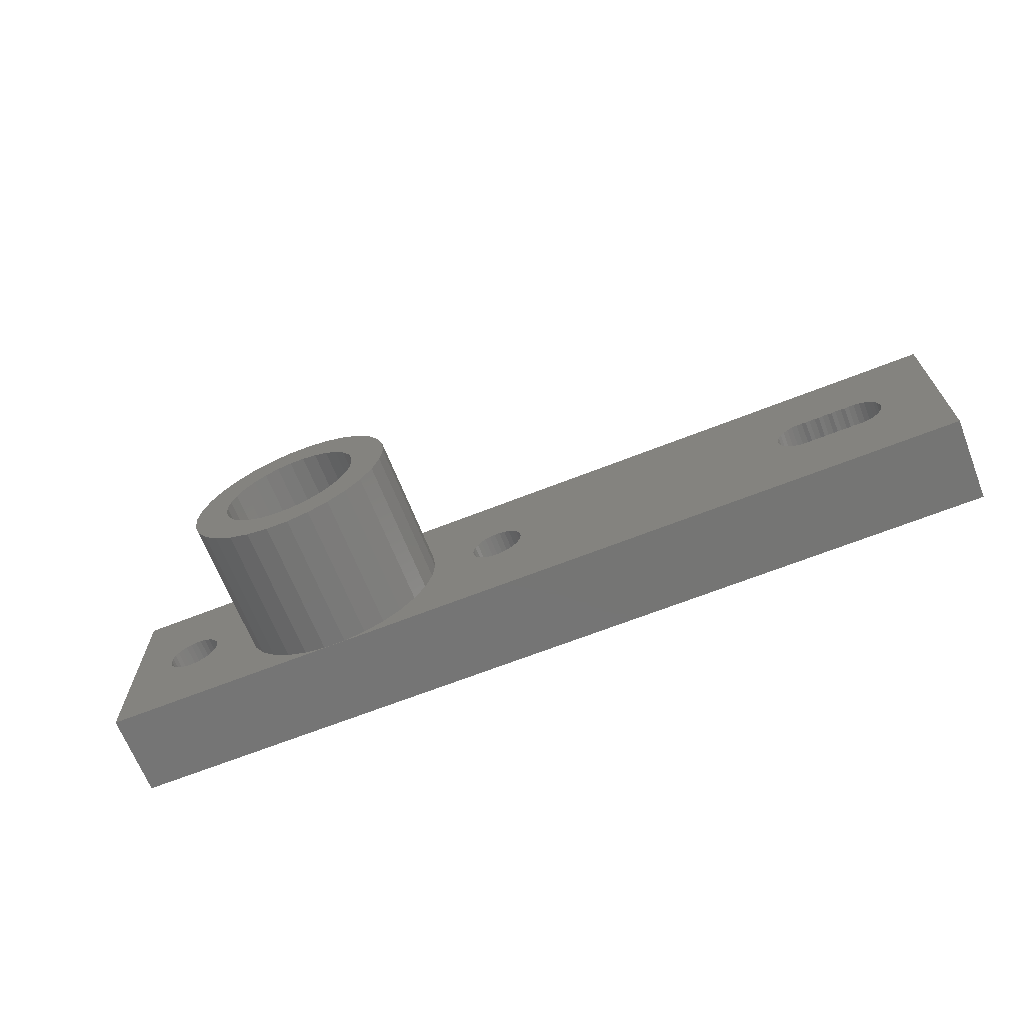
<metadata>
{"format":"stl","ext":"stl","renderer":"f3d","projection":"perspective","resolution":1024,"background":"white","views":[{"elev":-67.3,"azim":21.5,"up":"+Y"}]}
</metadata>
<code>
# stl→obj: 476 verts, 964 faces
v 0 0 0
v 0 15 6
v 0 15 0
v 0 0 6
v 64 15 6
v 59.9 7.5 6
v 64 0 6
v 59.86 7.895 6
v 59.74 8.273 6
v 59.54 8.617 6
v 59.27 8.912 6
v 58.95 9.145 6
v 58.59 9.307 6
v 58.2 9.39 6
v 57.8 9.39 6
v 57.2 9.39 6
v 57.5 9.326 6
v 56.8 9.39 6
v 56.2 9.39 6
v 56.5 9.326 6
v 55.8 9.39 6
v 55.2 9.39 6
v 55.5 9.326 6
v 54.8 9.39 6
v 54.2 9.39 6
v 54.5 9.326 6
v 53.8 9.39 6
v 53.41 9.307 6
v 30.59 9.307 6
v 52.14 7.895 6
v 31.9 7.5 6
v 52.1 7.5 6
v 31.86 7.895 6
v 52.26 8.273 6
v 31.74 8.273 6
v 52.46 8.617 6
v 31.54 8.617 6
v 52.73 8.912 6
v 31.27 8.912 6
v 53.05 9.145 6
v 30.95 9.145 6
v 21.25 14 6
v 22.52 13.07 6
v 28.14 7.895 6
v 25 7.5 6
v 28.1 7.5 6
v 24.84 9.059 6
v 28.26 8.273 6
v 28.46 8.617 6
v 28.73 8.912 6
v 24.35 10.55 6
v 29.05 9.145 6
v 29.41 9.307 6
v 23.57 11.91 6
v 29.8 9.39 6
v 30.2 9.39 6
v 19.82 14.63 6
v 18.28 14.96 6
v 16.72 14.96 6
v 6.858 7.895 6
v 10 7.5 6
v 10.16 9.059 6
v 6.271 8.912 6
v 10.65 10.55 6
v 5.587 9.307 6
v 11.43 11.91 6
v 12.48 13.07 6
v 6.9 7.5 6
v 6.736 8.273 6
v 6.537 8.617 6
v 13.75 14 6
v 5.95 9.145 6
v 5.199 9.39 6
v 4.801 9.39 6
v 4.413 9.307 6
v 3.142 7.895 6
v 3.1 7.5 6
v 3.264 8.273 6
v 3.463 8.617 6
v 3.729 8.912 6
v 4.05 9.145 6
v 15.18 14.63 6
v 59.86 7.105 6
v 59.74 6.727 6
v 59.54 6.383 6
v 59.27 6.088 6
v 58.95 5.855 6
v 58.59 5.693 6
v 58.2 5.61 6
v 57.8 5.61 6
v 57.2 5.61 6
v 57.5 5.674 6
v 56.8 5.61 6
v 56.2 5.61 6
v 56.5 5.674 6
v 55.8 5.61 6
v 55.2 5.61 6
v 55.5 5.674 6
v 54.8 5.61 6
v 54.2 5.61 6
v 54.5 5.674 6
v 53.8 5.61 6
v 53.41 5.693 6
v 30.59 5.693 6
v 53.05 5.855 6
v 52.14 7.105 6
v 31.86 7.105 6
v 52.26 6.727 6
v 31.74 6.727 6
v 52.46 6.383 6
v 31.54 6.383 6
v 52.73 6.088 6
v 31.27 6.088 6
v 30.95 5.855 6
v 22.52 1.926 6
v 30.2 5.61 6
v 29.8 5.61 6
v 28.14 7.105 6
v 24.84 5.941 6
v 28.26 6.727 6
v 28.46 6.383 6
v 28.73 6.088 6
v 24.35 4.449 6
v 29.05 5.855 6
v 29.41 5.693 6
v 23.57 3.092 6
v 21.25 1.005 6
v 19.82 0.3671 6
v 18.28 0.04109 6
v 16.72 0.04109 6
v 6.858 7.105 6
v 10.16 5.941 6
v 6.736 6.727 6
v 6.537 6.383 6
v 6.271 6.088 6
v 10.65 4.449 6
v 5.95 5.855 6
v 5.587 5.693 6
v 11.43 3.092 6
v 5.199 5.61 6
v 12.48 1.926 6
v 4.801 5.61 6
v 4.413 5.693 6
v 4.05 5.855 6
v 3.142 7.105 6
v 15.18 0.3671 6
v 13.75 1.005 6
v 3.729 6.088 6
v 3.463 6.383 6
v 3.264 6.727 6
v 64 15 0
v 64 0 0
v 59.9 7.5 0
v 59.86 7.105 0
v 59.74 6.727 0
v 59.54 6.383 0
v 59.27 6.088 0
v 58.95 5.855 0
v 58.59 5.693 0
v 58.2 5.61 0
v 57.8 5.61 0
v 57.2 5.61 0
v 57.5 5.674 0
v 56.8 5.61 0
v 56.2 5.61 0
v 56.5 5.674 0
v 55.8 5.61 0
v 55.2 5.61 0
v 55.5 5.674 0
v 54.8 5.61 0
v 54.2 5.61 0
v 54.5 5.674 0
v 53.8 5.61 0
v 53.41 5.693 0
v 30.59 5.693 0
v 52.14 7.105 0
v 31.9 7.5 0
v 52.1 7.5 0
v 31.86 7.105 0
v 52.26 6.727 0
v 31.74 6.727 0
v 52.46 6.383 0
v 31.54 6.383 0
v 52.73 6.088 0
v 31.27 6.088 0
v 53.05 5.855 0
v 30.95 5.855 0
v 30.2 5.61 0
v 18.97 2.982 0
v 28.14 7.105 0
v 22.25 7.5 0
v 28.1 7.5 0
v 22.15 6.512 0
v 28.26 6.727 0
v 21.84 5.568 0
v 28.46 6.383 0
v 28.73 6.088 0
v 21.34 4.708 0
v 29.05 5.855 0
v 20.68 3.97 0
v 29.41 5.693 0
v 29.8 5.61 0
v 19.88 3.386 0
v 18 2.776 0
v 6.858 7.105 0
v 12.75 7.5 0
v 12.85 6.512 0
v 6.736 6.727 0
v 13.16 5.568 0
v 6.271 6.088 0
v 13.66 4.708 0
v 5.95 5.855 0
v 14.32 3.97 0
v 15.12 3.386 0
v 6.9 7.5 0
v 16.03 2.982 0
v 6.537 6.383 0
v 5.587 5.693 0
v 5.199 5.61 0
v 4.801 5.61 0
v 3.142 7.105 0
v 3.1 7.5 0
v 3.264 6.727 0
v 3.463 6.383 0
v 3.729 6.088 0
v 4.05 5.855 0
v 4.413 5.693 0
v 17 2.776 0
v 59.86 7.895 0
v 59.74 8.273 0
v 59.54 8.617 0
v 59.27 8.912 0
v 58.95 9.145 0
v 58.59 9.307 0
v 58.2 9.39 0
v 57.8 9.39 0
v 57.2 9.39 0
v 57.5 9.326 0
v 56.8 9.39 0
v 56.2 9.39 0
v 56.5 9.326 0
v 55.8 9.39 0
v 55.2 9.39 0
v 55.5 9.326 0
v 54.8 9.39 0
v 54.2 9.39 0
v 54.5 9.326 0
v 53.8 9.39 0
v 53.41 9.307 0
v 30.59 9.307 0
v 53.05 9.145 0
v 52.14 7.895 0
v 31.86 7.895 0
v 52.26 8.273 0
v 31.74 8.273 0
v 52.46 8.617 0
v 31.54 8.617 0
v 52.73 8.912 0
v 31.27 8.912 0
v 30.95 9.145 0
v 30.2 9.39 0
v 19.88 11.61 0
v 29.8 9.39 0
v 28.14 7.895 0
v 22.15 8.488 0
v 28.26 8.273 0
v 21.84 9.432 0
v 28.46 8.617 0
v 28.73 8.912 0
v 21.34 10.29 0
v 29.05 9.145 0
v 20.68 11.03 0
v 29.41 9.307 0
v 18.97 12.02 0
v 18 12.22 0
v 17 12.22 0
v 6.858 7.895 0
v 12.85 8.488 0
v 6.736 8.273 0
v 13.16 9.432 0
v 6.537 8.617 0
v 6.271 8.912 0
v 13.66 10.29 0
v 5.95 9.145 0
v 14.32 11.03 0
v 5.587 9.307 0
v 15.12 11.61 0
v 5.199 9.39 0
v 4.801 9.39 0
v 4.413 9.307 0
v 3.142 7.895 0
v 16.03 12.02 0
v 4.05 9.145 0
v 3.729 8.912 0
v 3.463 8.617 0
v 3.264 8.273 0
v 25 7.5 16
v 24.84 9.059 16
v 16.72 14.96 16
v 18.28 14.96 16
v 21.25 14 16
v 22.52 13.07 16
v 12.48 13.07 16
v 11.43 11.91 16
v 13.75 14 16
v 15.18 14.63 16
v 22.52 1.926 16
v 23.57 3.092 16
v 24.35 10.55 16
v 23.57 11.91 16
v 19.82 14.63 16
v 10.65 10.55 16
v 10.16 9.059 16
v 10 7.5 16
v 22.5 7.5 16
v 22.39 8.54 16
v 24.84 5.941 16
v 22.07 9.534 16
v 22.39 6.46 16
v 21.55 10.44 16
v 24.35 4.449 16
v 22.07 5.466 16
v 20.85 11.22 16
v 20 11.83 16
v 19.05 12.26 16
v 18.02 12.47 16
v 16.98 12.47 16
v 15.95 12.26 16
v 15 11.83 16
v 14.15 11.22 16
v 13.45 10.44 16
v 12.93 9.534 16
v 21.55 4.561 16
v 20.85 3.784 16
v 21.25 1.005 16
v 20 3.17 16
v 19.82 0.3671 16
v 19.05 2.745 16
v 18.28 0.04109 16
v 18.02 2.527 16
v 16.98 2.527 16
v 16.72 0.04109 16
v 15.95 2.745 16
v 15.18 0.3671 16
v 15 3.17 16
v 13.75 1.005 16
v 14.15 3.784 16
v 12.48 1.926 16
v 13.45 4.561 16
v 11.43 3.092 16
v 12.93 5.466 16
v 10.65 4.449 16
v 12.61 6.46 16
v 10.16 5.941 16
v 12.5 7.5 16
v 12.61 8.54 16
v 22.5 7.5 11
v 22.39 8.54 11
v 15.95 12.26 11
v 16.98 12.47 11
v 19.05 2.745 11
v 18.02 2.527 11
v 20 11.83 11
v 20.85 11.22 11
v 13.45 10.44 11
v 12.93 9.534 11
v 12.61 8.54 11
v 14.15 11.22 11
v 15 11.83 11
v 21.55 4.561 11
v 22.07 5.466 11
v 22.07 9.534 11
v 21.55 10.44 11
v 18.02 12.47 11
v 19.05 12.26 11
v 19.4 7.5 11
v 19.36 7.895 11
v 22.39 6.46 11
v 19.24 8.273 11
v 19.36 7.105 11
v 19.04 8.617 11
v 18.77 8.912 11
v 19.24 6.727 11
v 18.45 9.145 11
v 18.09 9.307 11
v 17.7 9.39 11
v 17.3 9.39 11
v 16.91 9.307 11
v 16.55 9.145 11
v 16.23 8.912 11
v 15.96 8.617 11
v 15.76 8.273 11
v 19.04 6.383 11
v 20.85 3.784 11
v 18.77 6.088 11
v 20 3.17 11
v 18.45 5.855 11
v 18.09 5.693 11
v 17.7 5.61 11
v 17.3 5.61 11
v 16.98 2.527 11
v 16.91 5.693 11
v 15.95 2.745 11
v 16.55 5.855 11
v 15 3.17 11
v 16.23 6.088 11
v 14.15 3.784 11
v 15.96 6.383 11
v 13.45 4.561 11
v 15.76 6.727 11
v 12.93 5.466 11
v 15.64 7.105 11
v 12.61 6.46 11
v 15.6 7.5 11
v 15.64 7.895 11
v 12.5 7.5 11
v 19.4 7.5 3.9
v 19.36 7.895 3.9
v 17.3 9.39 3.9
v 17.7 9.39 3.9
v 17.7 5.61 3.9
v 17.3 5.61 3.9
v 19.04 8.617 3.9
v 18.77 8.912 3.9
v 16.23 8.912 3.9
v 15.96 8.617 3.9
v 16.55 9.145 3.9
v 16.91 9.307 3.9
v 18.77 6.088 3.9
v 19.04 6.383 3.9
v 19.24 8.273 3.9
v 18.09 9.307 3.9
v 18.45 9.145 3.9
v 15.76 8.273 3.9
v 15.64 7.895 3.9
v 15.6 7.5 3.9
v 19.36 7.105 3.9
v 18.09 5.693 3.9
v 18.45 5.855 3.9
v 16.55 5.855 3.9
v 16.23 6.088 3.9
v 16.91 5.693 3.9
v 15.96 6.383 3.9
v 15.64 7.105 3.9
v 15.76 6.727 3.9
v 19.24 6.727 3.9
v 22.15 8.488 3.9
v 22.25 7.5 3.9
v 18 12.22 3.9
v 17 12.22 3.9
v 17 2.776 3.9
v 18 2.776 3.9
v 20.68 11.03 3.9
v 21.34 10.29 3.9
v 13.66 10.29 3.9
v 14.32 11.03 3.9
v 16.03 12.02 3.9
v 15.12 11.61 3.9
v 21.34 4.708 3.9
v 20.68 3.97 3.9
v 21.84 9.432 3.9
v 19.88 11.61 3.9
v 18.97 12.02 3.9
v 12.85 8.488 3.9
v 13.16 9.432 3.9
v 12.75 7.5 3.9
v 22.15 6.512 3.9
v 21.84 5.568 3.9
v 19.88 3.386 3.9
v 18.97 2.982 3.9
v 16.03 2.982 3.9
v 15.12 3.386 3.9
v 14.32 3.97 3.9
v 13.66 4.708 3.9
v 13.16 5.568 3.9
v 12.85 6.512 3.9
f 1 2 3
f 2 1 4
f 5 6 7
f 5 8 6
f 5 9 8
f 5 10 9
f 5 11 10
f 5 12 11
f 5 13 12
f 5 14 13
f 5 15 14
f 16 15 5
f 15 16 17
f 5 18 16
f 19 18 5
f 18 19 20
f 5 21 19
f 22 21 5
f 21 22 23
f 5 24 22
f 25 24 5
f 24 25 26
f 5 27 25
f 5 28 27
f 29 28 5
f 30 31 32
f 33 30 34
f 35 34 36
f 37 36 38
f 39 38 40
f 28 29 40
f 30 33 31
f 34 35 33
f 36 37 35
f 38 39 37
f 40 41 39
f 40 29 41
f 42 29 5
f 43 29 42
f 44 45 46
f 47 44 48
f 47 48 49
f 47 49 50
f 51 50 52
f 51 52 53
f 44 47 45
f 54 53 55
f 29 43 56
f 50 51 47
f 53 54 51
f 55 43 54
f 56 43 55
f 5 57 42
f 5 58 57
f 5 59 58
f 60 61 62
f 63 62 64
f 65 64 66
f 2 66 67
f 61 60 68
f 62 69 60
f 62 70 69
f 62 63 70
f 2 67 71
f 64 72 63
f 64 65 72
f 66 2 73
f 66 73 65
f 73 2 74
f 74 2 75
f 76 2 77
f 78 2 76
f 79 2 78
f 80 2 79
f 81 2 80
f 75 2 81
f 82 2 71
f 59 2 82
f 2 59 5
f 83 7 6
f 84 7 83
f 85 7 84
f 86 7 85
f 87 7 86
f 88 7 87
f 89 7 88
f 90 7 89
f 91 90 92
f 90 91 7
f 93 7 91
f 94 93 95
f 93 94 7
f 96 7 94
f 97 96 98
f 96 97 7
f 99 7 97
f 100 99 101
f 99 100 7
f 102 7 100
f 103 7 102
f 104 103 105
f 31 106 32
f 107 106 31
f 106 107 108
f 109 108 107
f 108 109 110
f 111 110 109
f 110 111 112
f 113 112 111
f 112 113 105
f 114 105 113
f 104 105 114
f 103 104 7
f 115 104 116
f 115 116 117
f 45 118 46
f 119 118 45
f 118 119 120
f 120 119 121
f 121 119 122
f 123 122 119
f 122 123 124
f 124 123 125
f 126 125 123
f 125 126 117
f 115 117 126
f 104 115 127
f 104 127 7
f 128 7 127
f 129 7 128
f 130 7 129
f 131 61 68
f 61 131 132
f 133 132 131
f 134 132 133
f 135 132 134
f 132 135 136
f 137 136 135
f 138 136 137
f 136 138 139
f 140 139 138
f 4 139 140
f 139 4 141
f 4 140 142
f 4 142 143
f 4 143 144
f 4 77 2
f 77 4 145
f 130 4 7
f 146 4 130
f 147 4 146
f 141 4 147
f 148 4 144
f 149 4 148
f 150 4 149
f 145 4 150
f 151 2 5
f 2 151 3
f 152 153 151
f 152 154 153
f 152 155 154
f 152 156 155
f 152 157 156
f 152 158 157
f 152 159 158
f 152 160 159
f 152 161 160
f 162 161 152
f 161 162 163
f 152 164 162
f 165 164 152
f 164 165 166
f 152 167 165
f 168 167 152
f 167 168 169
f 152 170 168
f 171 170 152
f 170 171 172
f 152 173 171
f 152 174 173
f 175 174 152
f 176 177 178
f 179 176 180
f 181 180 182
f 183 182 184
f 185 184 186
f 174 175 186
f 176 179 177
f 180 181 179
f 182 183 181
f 184 185 183
f 186 187 185
f 186 175 187
f 152 188 175
f 189 188 152
f 190 191 192
f 193 190 194
f 195 194 196
f 195 196 197
f 198 197 199
f 200 199 201
f 190 193 191
f 200 201 202
f 203 188 189
f 194 195 193
f 197 198 195
f 199 200 198
f 202 203 200
f 188 203 202
f 152 204 189
f 1 204 152
f 205 206 207
f 208 207 209
f 210 209 211
f 212 211 213
f 1 213 214
f 206 205 215
f 207 208 205
f 1 214 216
f 209 217 208
f 209 210 217
f 211 212 210
f 213 218 212
f 213 1 218
f 218 1 219
f 219 1 220
f 221 1 222
f 223 1 221
f 224 1 223
f 225 1 224
f 226 1 225
f 227 1 226
f 220 1 227
f 228 1 216
f 204 1 228
f 229 151 153
f 230 151 229
f 231 151 230
f 232 151 231
f 233 151 232
f 234 151 233
f 235 151 234
f 236 151 235
f 237 236 238
f 236 237 151
f 239 151 237
f 240 239 241
f 239 240 151
f 242 151 240
f 243 242 244
f 242 243 151
f 245 151 243
f 246 245 247
f 245 246 151
f 248 151 246
f 249 151 248
f 250 249 251
f 177 252 178
f 253 252 177
f 252 253 254
f 255 254 253
f 254 255 256
f 257 256 255
f 256 257 258
f 259 258 257
f 258 259 251
f 260 251 259
f 250 251 260
f 249 250 151
f 261 151 250
f 262 261 263
f 191 264 192
f 265 264 191
f 264 265 266
f 267 266 265
f 266 267 268
f 268 267 269
f 270 269 267
f 269 270 271
f 272 271 270
f 271 272 273
f 273 272 263
f 262 263 272
f 261 262 274
f 261 274 151
f 275 151 274
f 3 275 276
f 277 206 215
f 206 277 278
f 279 278 277
f 278 279 280
f 281 280 279
f 282 280 281
f 280 282 283
f 284 283 282
f 283 284 285
f 286 285 284
f 3 285 286
f 285 3 287
f 3 286 288
f 3 288 289
f 3 289 290
f 3 222 1
f 222 3 291
f 275 3 151
f 292 3 276
f 287 3 292
f 293 3 290
f 294 3 293
f 295 3 294
f 296 3 295
f 291 3 296
f 1 7 4
f 7 1 152
f 7 151 5
f 151 7 152
f 297 47 298
f 47 297 45
f 58 299 300
f 299 58 59
f 43 301 302
f 301 43 42
f 66 303 67
f 303 66 304
f 82 305 306
f 305 82 71
f 307 126 308
f 126 307 115
f 309 54 310
f 54 309 51
f 298 51 309
f 51 298 47
f 310 43 302
f 43 310 54
f 57 300 311
f 300 57 58
f 42 311 301
f 311 42 57
f 62 312 64
f 312 62 313
f 64 304 66
f 304 64 312
f 61 313 62
f 313 61 314
f 315 297 298
f 316 298 309
f 297 315 317
f 318 309 310
f 319 317 315
f 320 310 302
f 317 319 321
f 322 321 319
f 298 316 315
f 309 318 316
f 310 320 318
f 323 302 301
f 302 323 320
f 301 324 323
f 311 324 301
f 311 325 324
f 300 325 311
f 300 326 325
f 300 327 326
f 299 327 300
f 299 328 327
f 306 328 299
f 306 329 328
f 305 329 306
f 329 305 330
f 303 330 305
f 330 303 331
f 304 331 303
f 312 332 304
f 331 304 332
f 321 322 308
f 333 308 322
f 308 333 307
f 334 307 333
f 307 334 335
f 336 335 334
f 336 337 335
f 338 337 336
f 338 339 337
f 340 339 338
f 341 339 340
f 341 342 339
f 343 342 341
f 343 344 342
f 345 344 343
f 346 345 347
f 345 346 344
f 348 347 349
f 350 349 351
f 352 351 353
f 347 348 346
f 354 353 355
f 332 312 356
f 313 356 312
f 349 350 348
f 356 313 355
f 351 352 350
f 314 355 313
f 353 354 352
f 355 314 354
f 71 303 305
f 303 71 67
f 59 306 299
f 306 59 82
f 317 45 297
f 45 317 119
f 129 337 339
f 337 129 128
f 127 307 335
f 307 127 115
f 147 344 346
f 344 147 146
f 130 339 342
f 339 130 129
f 141 350 139
f 350 141 348
f 136 354 132
f 354 136 352
f 132 314 61
f 314 132 354
f 128 335 337
f 335 128 127
f 321 119 317
f 119 321 123
f 308 123 321
f 123 308 126
f 146 342 344
f 342 146 130
f 141 346 348
f 346 141 147
f 139 352 136
f 352 139 350
f 215 60 277
f 60 215 68
f 289 73 74
f 73 289 288
f 219 142 140
f 142 219 220
f 281 63 282
f 63 281 70
f 79 294 80
f 294 79 295
f 293 75 81
f 75 293 290
f 210 134 217
f 134 210 135
f 279 70 281
f 70 279 69
f 277 69 279
f 69 277 60
f 286 72 65
f 72 286 284
f 288 65 73
f 65 288 286
f 284 63 72
f 63 284 282
f 76 296 78
f 296 76 291
f 78 295 79
f 295 78 296
f 77 291 76
f 291 77 222
f 294 81 80
f 81 294 293
f 290 74 75
f 74 290 289
f 205 68 215
f 68 205 131
f 218 140 138
f 140 218 219
f 210 137 135
f 137 210 212
f 226 148 144
f 148 226 225
f 220 143 142
f 143 220 227
f 148 224 149
f 224 148 225
f 150 221 145
f 221 150 223
f 145 222 77
f 222 145 221
f 212 138 137
f 138 212 218
f 208 131 205
f 131 208 133
f 217 133 208
f 133 217 134
f 227 144 143
f 144 227 226
f 149 223 150
f 223 149 224
f 177 33 253
f 33 177 31
f 263 56 55
f 56 263 261
f 188 117 116
f 117 188 202
f 257 39 259
f 39 257 37
f 49 269 50
f 269 49 268
f 271 53 52
f 53 271 273
f 183 109 181
f 109 183 111
f 255 37 257
f 37 255 35
f 253 35 255
f 35 253 33
f 250 41 29
f 41 250 260
f 261 29 56
f 29 261 250
f 260 39 41
f 39 260 259
f 44 266 48
f 266 44 264
f 48 268 49
f 268 48 266
f 46 264 44
f 264 46 192
f 269 52 50
f 52 269 271
f 273 55 53
f 55 273 263
f 175 116 104
f 116 175 188
f 185 114 113
f 114 185 187
f 199 122 124
f 122 199 197
f 202 125 117
f 125 202 201
f 122 196 121
f 196 122 197
f 120 190 118
f 190 120 194
f 118 192 46
f 192 118 190
f 187 104 114
f 104 187 175
f 185 111 183
f 111 185 113
f 181 107 179
f 107 181 109
f 179 31 177
f 31 179 107
f 201 124 125
f 124 201 199
f 121 194 120
f 194 121 196
f 357 316 358
f 316 357 315
f 359 327 328
f 327 359 360
f 361 340 338
f 340 361 362
f 363 323 324
f 323 363 364
f 332 365 331
f 365 332 366
f 356 366 332
f 366 356 367
f 368 329 330
f 329 368 369
f 370 322 371
f 322 370 333
f 372 320 373
f 320 372 318
f 358 318 372
f 318 358 316
f 373 323 364
f 323 373 320
f 374 325 326
f 325 374 375
f 360 326 327
f 326 360 374
f 375 324 325
f 324 375 363
f 376 357 358
f 377 358 372
f 357 376 378
f 379 372 373
f 380 378 376
f 381 373 364
f 378 380 371
f 382 364 363
f 383 371 380
f 371 383 370
f 358 377 376
f 372 379 377
f 384 363 375
f 373 381 379
f 364 382 381
f 363 384 382
f 375 385 384
f 374 385 375
f 374 386 385
f 374 387 386
f 360 387 374
f 360 388 387
f 359 388 360
f 388 359 389
f 369 389 359
f 389 369 390
f 368 390 369
f 390 368 391
f 365 391 368
f 391 365 392
f 393 370 383
f 370 393 394
f 395 394 393
f 394 395 396
f 397 396 395
f 396 397 361
f 398 361 397
f 398 362 361
f 399 362 398
f 400 362 399
f 400 401 362
f 402 401 400
f 403 402 404
f 405 404 406
f 407 406 408
f 402 403 401
f 409 408 410
f 411 410 412
f 413 412 414
f 366 392 365
f 404 405 403
f 392 366 415
f 406 407 405
f 367 415 366
f 408 409 407
f 415 367 414
f 410 411 409
f 416 414 367
f 412 413 411
f 414 416 413
f 355 367 356
f 367 355 416
f 331 368 330
f 368 331 365
f 369 328 329
f 328 369 359
f 378 315 357
f 315 378 319
f 371 319 378
f 319 371 322
f 353 416 355
f 416 353 413
f 403 345 343
f 345 403 405
f 347 409 349
f 409 347 407
f 394 333 370
f 333 394 334
f 362 341 340
f 341 362 401
f 401 343 341
f 343 401 403
f 405 347 345
f 347 405 407
f 349 411 351
f 411 349 409
f 351 413 353
f 413 351 411
f 394 336 334
f 336 394 396
f 396 338 336
f 338 396 361
f 417 377 418
f 377 417 376
f 419 386 387
f 386 419 420
f 421 400 399
f 400 421 422
f 423 382 424
f 382 423 381
f 391 425 390
f 425 391 426
f 427 388 389
f 388 427 428
f 429 393 430
f 393 429 395
f 431 381 423
f 381 431 379
f 418 379 431
f 379 418 377
f 432 384 385
f 384 432 433
f 420 385 386
f 385 420 432
f 433 382 384
f 382 433 424
f 415 434 392
f 434 415 435
f 392 426 391
f 426 392 434
f 414 435 415
f 435 414 436
f 425 389 390
f 389 425 427
f 428 387 388
f 387 428 419
f 437 376 417
f 376 437 380
f 438 399 398
f 399 438 421
f 429 397 395
f 397 429 439
f 440 406 404
f 406 440 441
f 422 402 400
f 402 422 442
f 406 443 408
f 443 406 441
f 410 444 412
f 444 410 445
f 412 436 414
f 436 412 444
f 439 398 397
f 398 439 438
f 446 380 437
f 380 446 383
f 430 383 446
f 383 430 393
f 442 404 402
f 404 442 440
f 408 445 410
f 445 408 443
f 191 447 265
f 447 191 448
f 276 449 450
f 449 276 275
f 204 451 452
f 451 204 228
f 270 453 272
f 453 270 454
f 455 285 456
f 285 455 283
f 287 457 458
f 457 287 292
f 200 459 198
f 459 200 460
f 267 454 270
f 454 267 461
f 265 461 267
f 461 265 447
f 274 462 463
f 462 274 262
f 275 463 449
f 463 275 274
f 262 453 462
f 453 262 272
f 464 280 465
f 280 464 278
f 465 283 455
f 283 465 280
f 466 278 464
f 278 466 206
f 417 448 467
f 437 467 468
f 448 417 447
f 446 468 459
f 418 447 417
f 430 459 460
f 447 418 461
f 429 460 469
f 431 461 418
f 461 431 454
f 467 437 417
f 468 446 437
f 459 430 446
f 439 469 470
f 460 429 430
f 469 439 429
f 470 438 439
f 452 438 470
f 452 421 438
f 452 422 421
f 451 422 452
f 451 442 422
f 471 442 451
f 442 471 440
f 472 440 471
f 440 472 441
f 473 441 472
f 441 473 443
f 474 443 473
f 443 474 445
f 475 445 474
f 445 475 444
f 436 456 458
f 476 444 475
f 436 455 456
f 444 476 436
f 436 465 455
f 466 436 476
f 436 464 465
f 436 466 464
f 423 454 431
f 454 423 453
f 424 453 423
f 453 424 462
f 433 462 424
f 462 433 463
f 432 463 433
f 432 449 463
f 420 449 432
f 419 449 420
f 419 450 449
f 428 450 419
f 457 428 427
f 458 427 425
f 428 457 450
f 458 425 426
f 458 426 434
f 458 434 435
f 458 435 436
f 427 458 457
f 285 458 456
f 458 285 287
f 292 450 457
f 450 292 276
f 193 448 191
f 448 193 467
f 189 452 470
f 452 189 204
f 200 469 460
f 469 200 203
f 214 473 472
f 473 214 213
f 228 471 451
f 471 228 216
f 473 211 474
f 211 473 213
f 475 207 476
f 207 475 209
f 476 206 466
f 206 476 207
f 203 470 469
f 470 203 189
f 195 467 193
f 467 195 468
f 198 468 195
f 468 198 459
f 216 472 471
f 472 216 214
f 474 209 475
f 209 474 211
f 153 8 229
f 8 153 6
f 236 14 15
f 14 236 235
f 160 90 89
f 90 160 161
f 231 11 232
f 11 231 10
f 157 85 156
f 85 157 86
f 230 10 231
f 10 230 9
f 229 9 230
f 9 229 8
f 234 12 13
f 12 234 233
f 235 13 14
f 13 235 234
f 233 11 12
f 11 233 232
f 238 15 17
f 15 238 236
f 154 6 153
f 6 154 83
f 159 89 88
f 89 159 160
f 157 87 86
f 87 157 158
f 161 92 90
f 92 161 163
f 158 88 87
f 88 158 159
f 155 83 154
f 83 155 84
f 156 84 155
f 84 156 85
f 239 16 18
f 16 239 237
f 162 93 91
f 93 162 164
f 237 17 16
f 17 237 238
f 241 18 20
f 18 241 239
f 163 91 92
f 91 163 162
f 164 95 93
f 95 164 166
f 242 19 21
f 19 242 240
f 165 96 94
f 96 165 167
f 240 20 19
f 20 240 241
f 244 21 23
f 21 244 242
f 166 94 95
f 94 166 165
f 167 98 96
f 98 167 169
f 245 22 24
f 22 245 243
f 168 99 97
f 99 168 170
f 243 23 22
f 23 243 244
f 247 24 26
f 24 247 245
f 169 97 98
f 97 169 168
f 170 101 99
f 101 170 172
f 248 25 27
f 25 248 246
f 171 102 100
f 102 171 173
f 36 258 38
f 258 36 256
f 251 28 40
f 28 251 249
f 246 26 25
f 26 246 247
f 30 254 34
f 254 30 252
f 34 256 36
f 256 34 254
f 32 252 30
f 252 32 178
f 258 40 38
f 40 258 251
f 249 27 28
f 27 249 248
f 172 100 101
f 100 172 171
f 186 112 105
f 112 186 184
f 173 103 102
f 103 173 174
f 112 182 110
f 182 112 184
f 108 176 106
f 176 108 180
f 106 178 32
f 178 106 176
f 174 105 103
f 105 174 186
f 110 180 108
f 180 110 182

</code>
